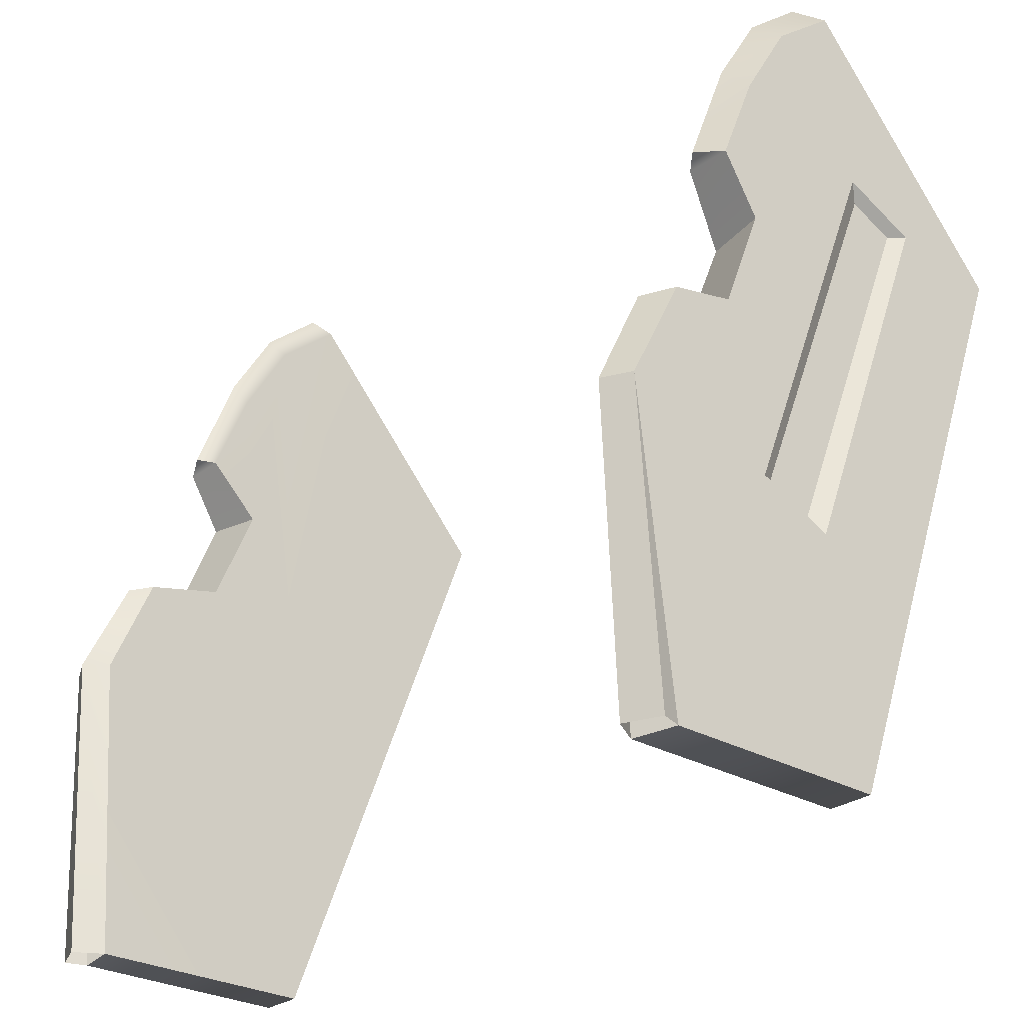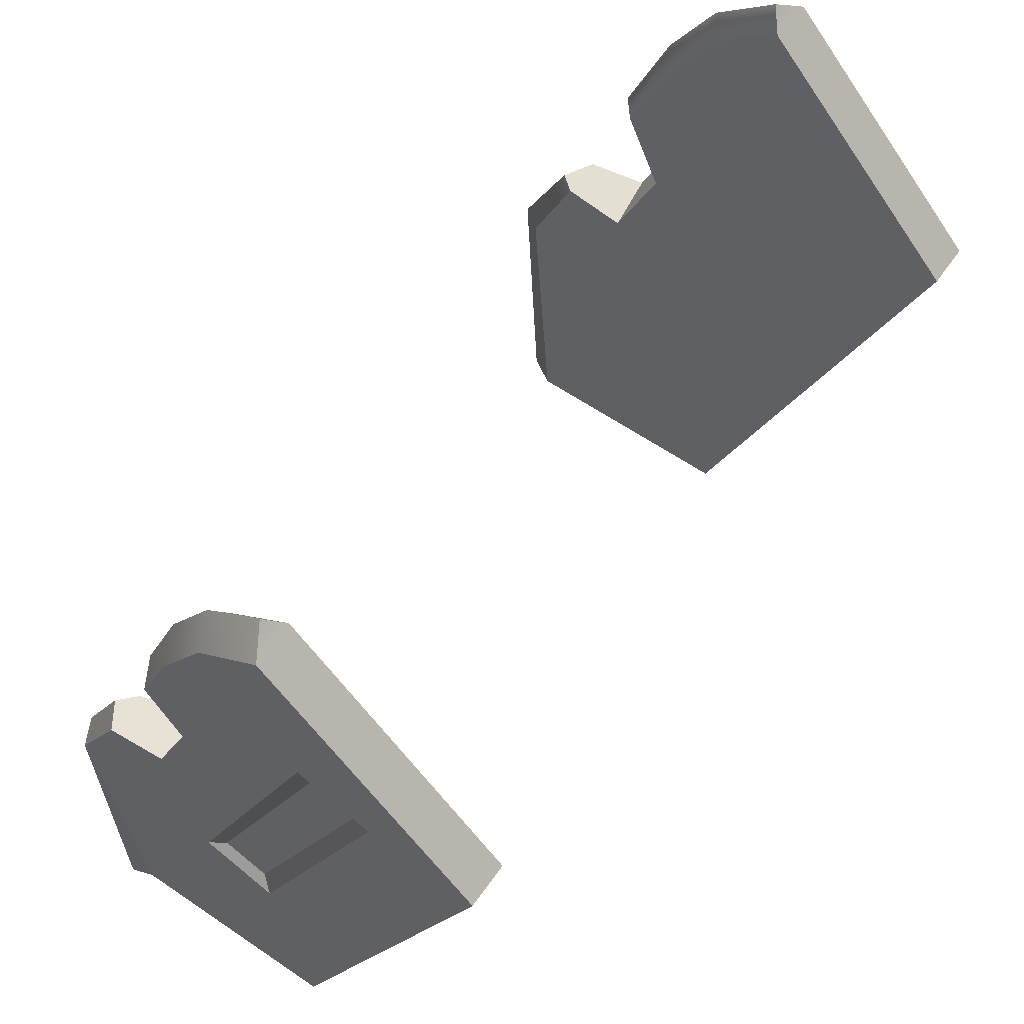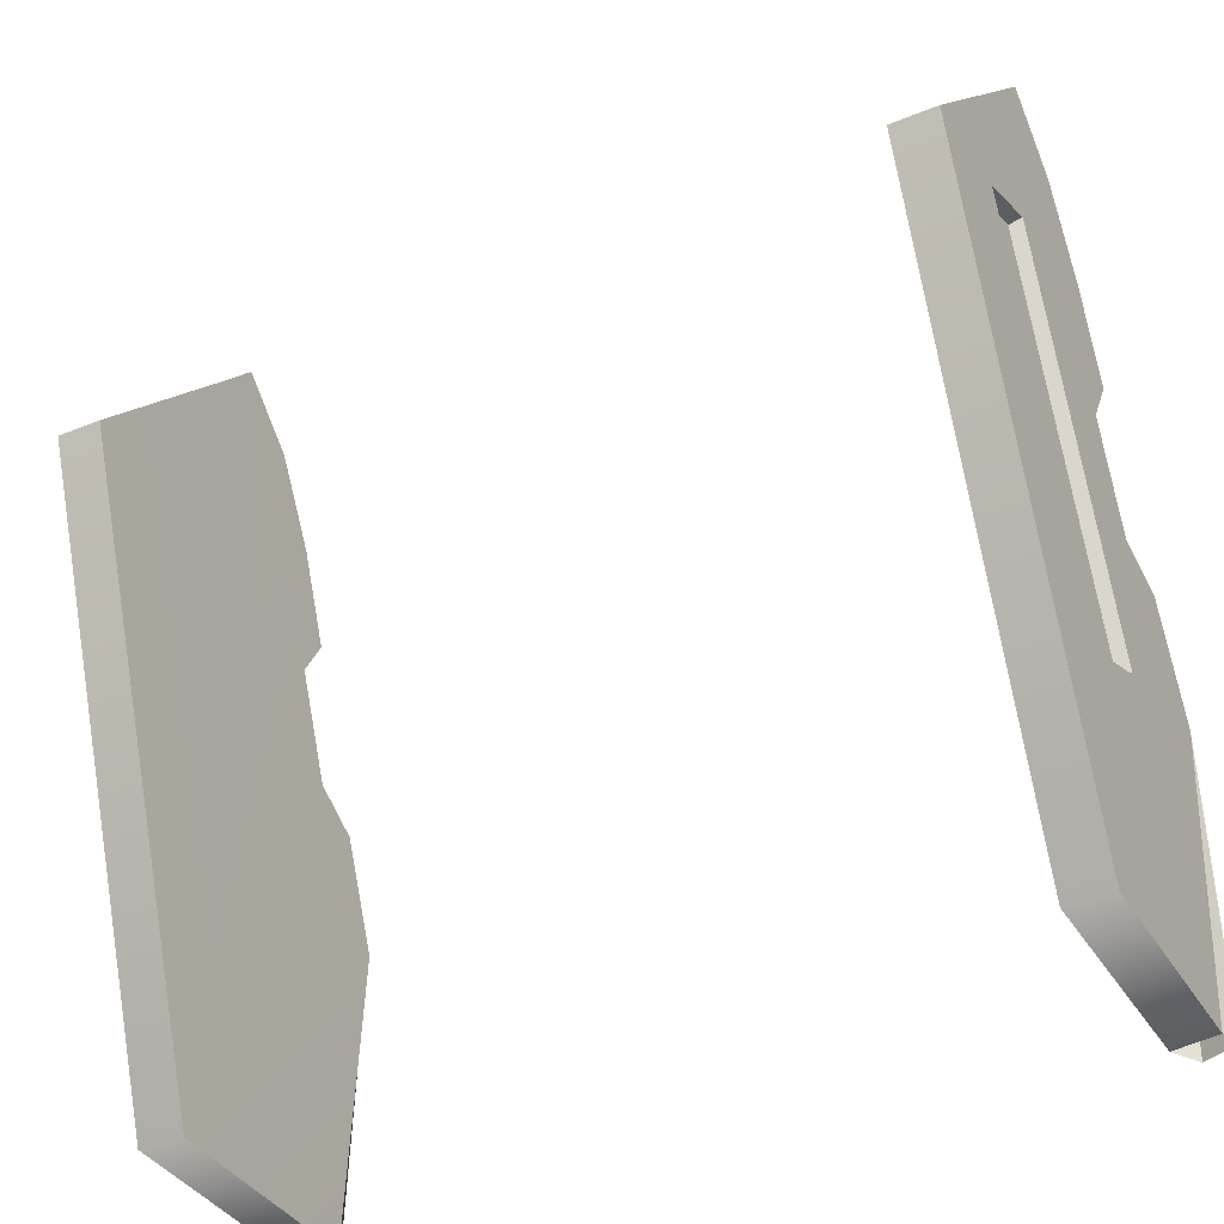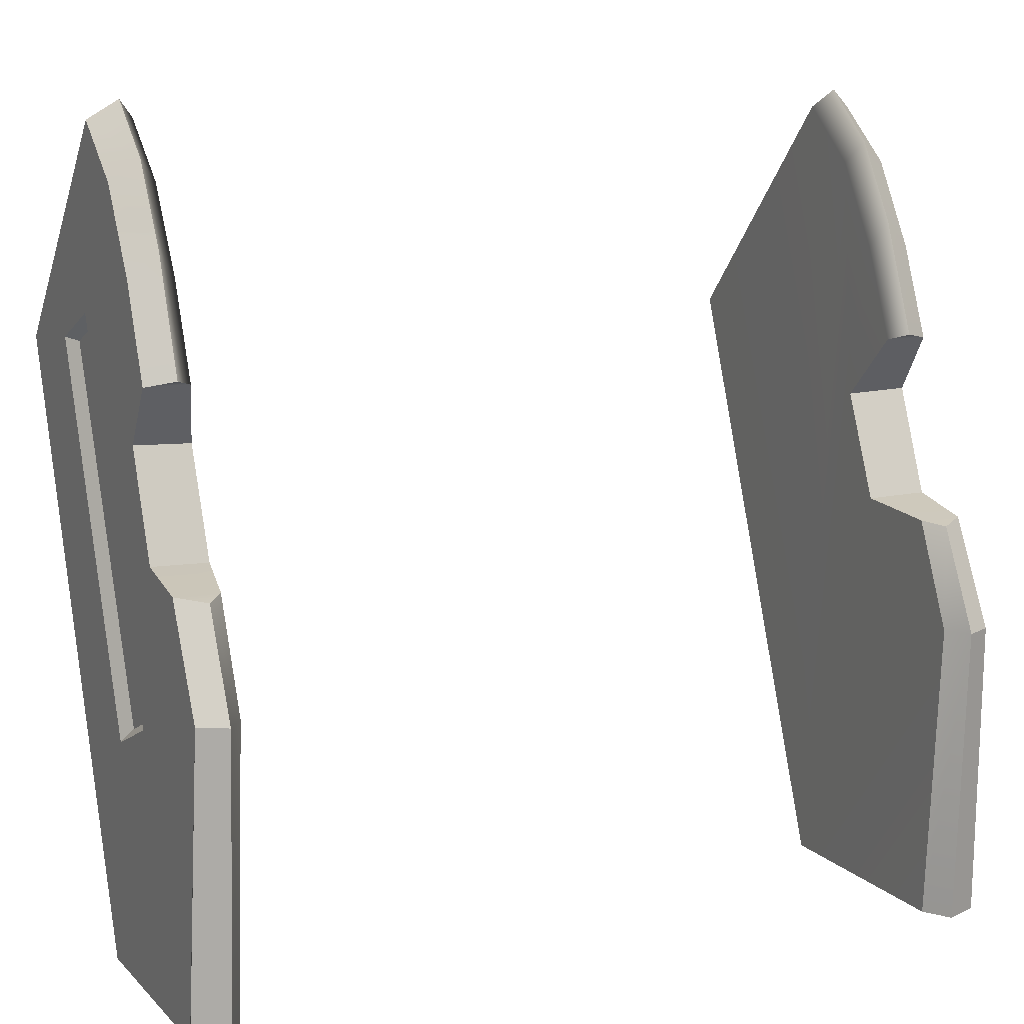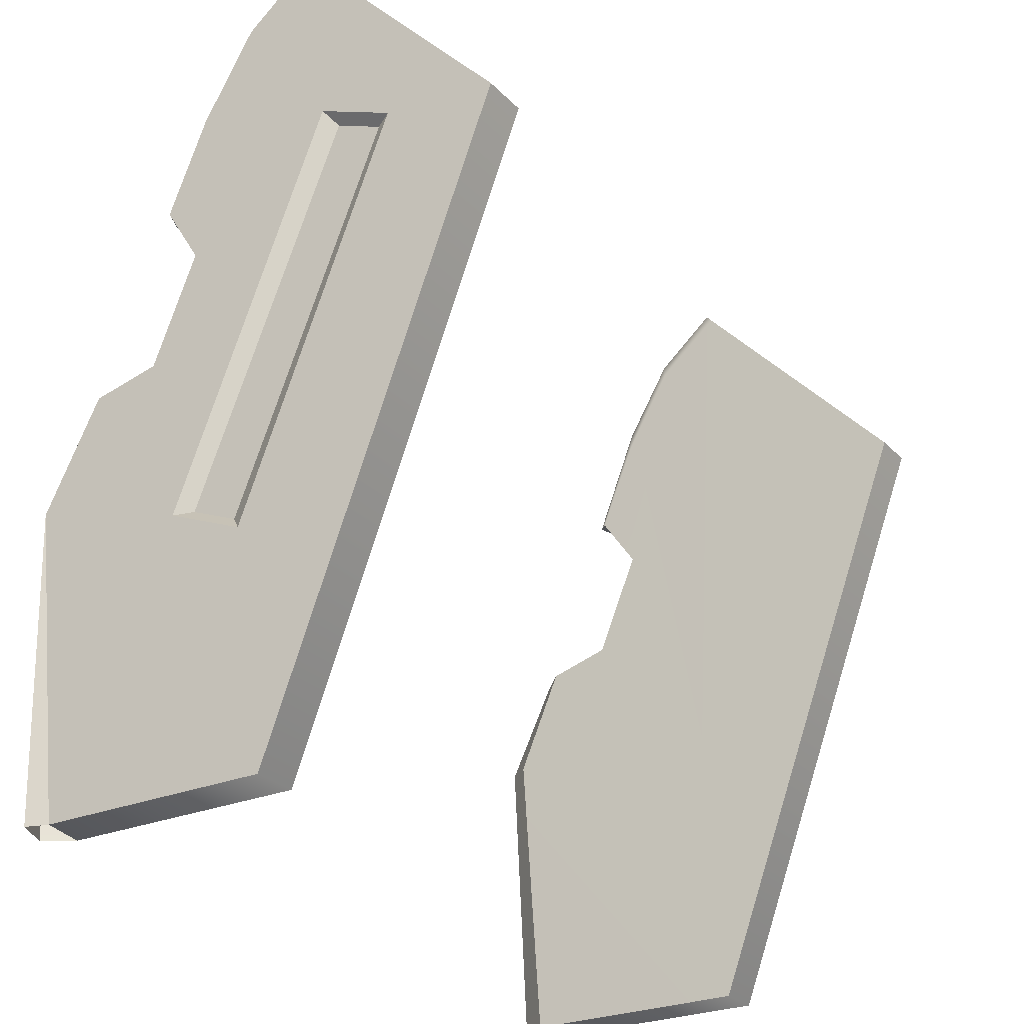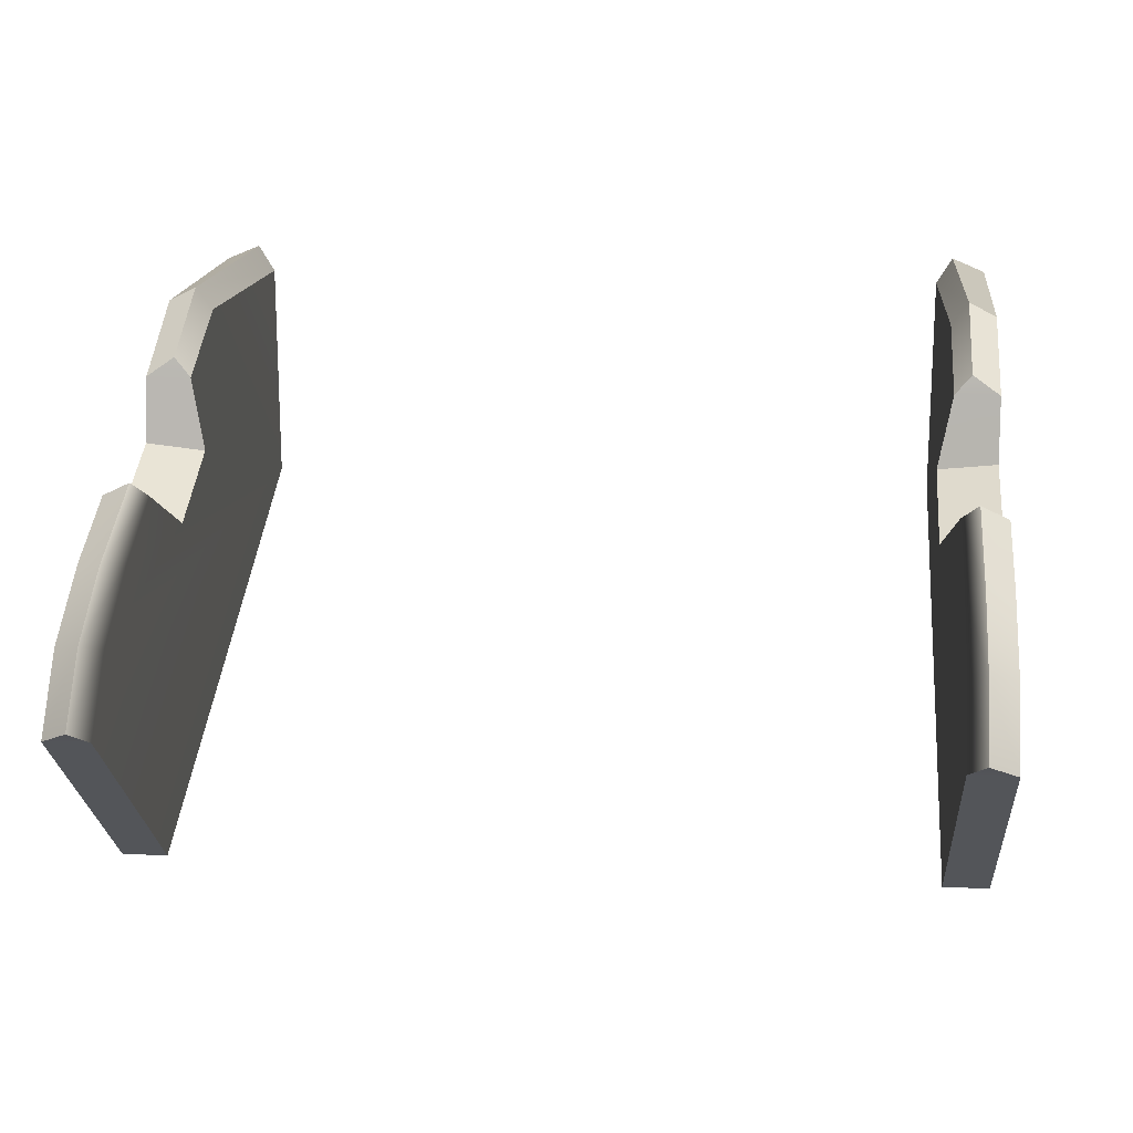
<metadata>
{"format":"obj","ext":"obj","renderer":"f3d","projection":"perspective","resolution":1024,"background":"white","views":[{"elev":-27.5,"azim":-131.6,"up":"+Z"},{"elev":60.5,"azim":-55.1,"up":"+Z"},{"elev":-37.7,"azim":27.7,"up":"+Z"},{"elev":11.2,"azim":154.4,"up":"+Z"},{"elev":-26.5,"azim":-56.9,"up":"+Z"},{"elev":18.2,"azim":5.4,"up":"+Y"}]}
</metadata>
<code>
v -1.406 0.7073 0.2274
v -1.406 0.6495 -0.8708
v -1.531 0.597 -0.8708
v -1.506 0.6563 0.2274
v -1.406 0.7073 0.2274
v -1.506 0.6563 0.2274
v -1.506 0.4618 0.6064
v -1.406 0.5305 0.5908
v -1.406 0.1007 1.669
v -1.506 0.07361 1.573
v -1.506 -0.1057 1.876
v -1.406 -0.06925 1.954
v -1.406 0.2607 1.262
v -1.506 0.2079 1.241
v -1.506 -0.3457 2.072
v -1.406 -0.2891 2.141
v -1.406 0.2607 1.262
v -1.345 0.2097 1.242
v -1.506 0.2079 1.241
v -1.295 0.04807 1.022
v -1.506 0.07955 1.035
v -1.345 -0.3423 2.076
v -1.506 -0.3457 2.072
v -1.506 -1.098 1.262
v -1.345 -1.098 1.262
v -1.406 -0.2891 2.141
v -1.506 -0.3457 2.072
v -1.345 -0.3423 2.076
v -1.506 0.4618 0.6064
v -1.506 0.2299 0.6581
v -1.295 0.2043 0.6479
v -1.345 0.4611 0.6061
v -1.406 0.5305 0.5908
v -1.506 0.5193 -0.8708
v -1.506 -0.2946 -0.8708
v -1.506 0.6563 0.2274
v -1.506 -0.1674 -0.03825
v -1.506 -1.098 1.262
v -1.506 -0.6997 1.305
v -1.506 0.1016 0.07455
v -1.506 -0.3457 2.072
v -1.506 -0.4327 1.417
v -1.506 -0.1057 1.876
v -1.506 0.07361 1.573
v -1.506 0.4618 0.6064
v -1.506 0.2299 0.6581
v -1.506 0.07955 1.035
v -1.506 0.2079 1.241
v -1.345 -1.098 1.262
v -1.506 -1.098 1.262
v -1.506 -0.2946 -0.8708
v -1.345 -0.2946 -0.8708
v -1.345 -0.2946 -0.8708
v -1.506 -0.2946 -0.8708
v -1.506 0.5193 -0.8708
v -1.345 0.5482 -0.8708
v -1.345 0.07361 1.573
v -1.345 -0.1057 1.876
v -1.295 0.04807 1.022
v -1.345 0.2097 1.242
v -1.345 -0.2946 -0.8708
v -1.345 -0.3423 2.076
v -1.345 -1.098 1.262
v -1.295 0.2043 0.6479
v -1.345 0.6253 0.2274
v -1.345 0.4611 0.6061
v -1.345 0.5482 -0.8708
v -1.506 0.5193 -0.8708
v -1.506 0.6563 0.2274
v -1.531 0.597 -0.8708
v -1.345 0.07361 1.573
v -1.406 0.1007 1.669
v -1.406 -0.06925 1.954
v -1.345 -0.1057 1.876
v -1.406 -0.2891 2.141
v -1.345 -0.3423 2.076
v -1.345 0.2097 1.242
v -1.406 0.2607 1.262
v -1.345 0.5482 -0.8708
v -1.406 0.6495 -0.8708
v -1.406 0.7073 0.2274
v -1.345 0.6253 0.2274
v -1.406 0.5305 0.5908
v -1.345 0.4611 0.6061
v -1.506 0.2299 0.6581
v -1.506 0.07955 1.035
v -1.295 0.04807 1.022
v -1.295 0.2043 0.6479
v -1.471 -0.4759 1.363
v -1.471 0.04208 0.08534
v -1.471 -0.1229 0.01614
v -1.471 -0.6397 1.294
v -1.506 -0.4327 1.417
v -1.471 -0.4759 1.363
v -1.471 -0.6397 1.294
v -1.506 -0.6997 1.305
v -1.506 -0.6997 1.305
v -1.471 -0.6397 1.294
v -1.471 -0.1229 0.01614
v -1.506 -0.1674 -0.03825
v -1.506 -0.1674 -0.03825
v -1.471 -0.1229 0.01614
v -1.471 0.04208 0.08534
v -1.506 0.1016 0.07455
v -1.506 0.1016 0.07455
v -1.471 0.04208 0.08534
v -1.471 -0.4759 1.363
v -1.506 -0.4327 1.417
v 1.406 0.7073 0.2274
v 1.506 0.6563 0.2274
v 1.531 0.597 -0.8708
v 1.406 0.6495 -0.8708
v 1.406 0.7073 0.2274
v 1.406 0.5305 0.5908
v 1.506 0.4618 0.6064
v 1.506 0.6563 0.2274
v 1.406 0.1007 1.669
v 1.406 -0.06925 1.954
v 1.506 -0.1057 1.876
v 1.506 0.07361 1.573
v 1.406 0.2607 1.262
v 1.506 0.2079 1.241
v 1.506 -0.3457 2.072
v 1.406 -0.2891 2.141
v 1.406 0.2607 1.262
v 1.506 0.2079 1.241
v 1.345 0.2097 1.242
v 1.295 0.04807 1.022
v 1.506 0.07955 1.035
v 1.345 -0.3423 2.076
v 1.345 -1.098 1.262
v 1.506 -1.098 1.262
v 1.506 -0.3457 2.072
v 1.406 -0.2891 2.141
v 1.345 -0.3423 2.076
v 1.506 -0.3457 2.072
v 1.506 0.4618 0.6064
v 1.345 0.4611 0.6061
v 1.295 0.2043 0.6479
v 1.506 0.2299 0.6581
v 1.406 0.5305 0.5908
v 1.506 0.5193 -0.8708
v 1.506 0.6563 0.2274
v 1.506 -0.2946 -0.8708
v 1.345 -1.098 1.262
v 1.345 -0.2946 -0.8708
v 1.506 -0.2946 -0.8708
v 1.506 -1.098 1.262
v 1.345 -0.2946 -0.8708
v 1.345 0.5482 -0.8708
v 1.506 0.5193 -0.8708
v 1.506 -0.2946 -0.8708
v 1.345 -0.2946 -0.8708
v 1.345 -1.098 1.262
v 1.345 -0.3423 2.076
v 1.345 -0.1057 1.876
v 1.295 0.04807 1.022
v 1.295 0.2043 0.6479
v 1.345 0.6253 0.2274
v 1.345 0.4611 0.6061
v 1.345 0.07361 1.573
v 1.345 0.2097 1.242
v 1.345 0.5482 -0.8708
v 1.506 0.5193 -0.8708
v 1.531 0.597 -0.8708
v 1.506 0.6563 0.2274
v 1.506 -0.2946 -0.8708
v 1.506 0.6563 0.2274
v 1.506 -0.1674 -0.03825
v 1.506 -0.6997 1.305
v 1.506 -1.098 1.262
v 1.506 -0.3457 2.072
v 1.506 -0.6997 1.305
v 1.506 -0.4327 1.417
v 1.506 -0.1674 -0.03825
v 1.506 0.6563 0.2274
v 1.506 0.1016 0.07455
v 1.506 0.2299 0.6581
v 1.506 -0.4327 1.417
v 1.506 -0.2946 -0.8708
v 1.506 -0.1674 -0.03825
v 1.506 -1.098 1.262
v 1.506 -0.3457 2.072
v 1.506 -0.4327 1.417
v 1.506 -0.1057 1.876
v 1.506 -0.4327 1.417
v 1.506 0.07361 1.573
v 1.506 0.07955 1.035
v 1.506 0.2079 1.241
v 1.506 0.6563 0.2274
v 1.506 0.4618 0.6064
v 1.506 0.1016 0.07455
v 1.506 0.2299 0.6581
v 1.506 0.2299 0.6581
v 1.506 0.07955 1.035
v 1.506 -0.4327 1.417
v 1.506 0.07361 1.573
v 1.506 -0.4327 1.417
v 1.506 0.2079 1.241
v 1.345 0.07361 1.573
v 1.345 -0.1057 1.876
v 1.406 -0.06925 1.954
v 1.406 0.1007 1.669
v 1.406 -0.2891 2.141
v 1.345 -0.3423 2.076
v 1.345 0.2097 1.242
v 1.406 0.2607 1.262
v 1.345 0.5482 -0.8708
v 1.345 0.6253 0.2274
v 1.406 0.7073 0.2274
v 1.406 0.6495 -0.8708
v 1.406 0.5305 0.5908
v 1.345 0.4611 0.6061
v 1.506 0.2299 0.6581
v 1.295 0.2043 0.6479
v 1.295 0.04807 1.022
v 1.506 0.07955 1.035
v 1.471 -0.4759 1.363
v 1.471 -0.6397 1.294
v 1.471 -0.1229 0.01614
v 1.471 0.04208 0.08534
v 1.506 -0.4327 1.417
v 1.506 -0.6997 1.305
v 1.471 -0.6397 1.294
v 1.471 -0.4759 1.363
v 1.506 -0.6997 1.305
v 1.506 -0.1674 -0.03825
v 1.471 -0.1229 0.01614
v 1.471 -0.6397 1.294
v 1.506 -0.1674 -0.03825
v 1.506 0.1016 0.07455
v 1.471 0.04208 0.08534
v 1.471 -0.1229 0.01614
v 1.506 0.1016 0.07455
v 1.506 -0.4327 1.417
v 1.471 -0.4759 1.363
v 1.471 0.04208 0.08534
g armLeft
f 1 2 3
f 1 3 4
f 5 6 7
f 5 7 8
f 9 10 11
f 9 11 12
f 13 10 9
f 13 14 10
f 12 11 15
f 12 15 16
f 17 18 19
f 20 19 18
f 20 21 19
f 22 23 24
f 22 24 25
f 26 27 28
f 29 30 31
f 29 31 32
f 33 29 32
f 34 35 36
f 35 37 36
f 35 38 37
f 37 38 39
f 37 40 36
f 38 41 39
f 39 41 42
f 41 43 42
f 43 44 42
f 36 40 45
f 45 40 46
f 40 42 46
f 46 42 47
f 47 42 48
f 42 44 48
f 49 50 51
f 49 51 52
f 53 54 55
f 53 55 56
f 57 58 59
f 59 60 57
f 61 59 58
f 61 58 62
f 62 63 61
f 61 64 59
f 61 65 64
f 65 66 64
f 65 61 67
f 68 69 70
f 71 72 73
f 71 73 74
f 74 73 75
f 74 75 76
f 77 72 71
f 77 78 72
f 79 80 81
f 79 81 82
f 82 81 83
f 82 83 84
f 85 86 87
f 85 87 88
f 89 90 91
f 89 91 92
f 93 94 95
f 93 95 96
f 97 98 99
f 97 99 100
f 101 102 103
f 101 103 104
f 105 106 107
f 105 107 108
f 109 110 111
f 109 111 112
f 113 114 115
f 113 115 116
f 117 118 119
f 117 119 120
f 121 117 120
f 121 120 122
f 118 123 119
f 118 124 123
f 125 126 127
f 128 127 126
f 128 126 129
f 130 131 132
f 130 132 133
f 134 135 136
f 137 138 139
f 137 139 140
f 141 138 137
f 142 143 144
f 145 146 147
f 145 147 148
f 149 150 151
f 149 151 152
f 153 154 155
f 155 156 153
f 156 157 153
f 157 158 153
f 158 159 153
f 158 160 159
f 157 156 161
f 161 162 157
f 159 163 153
f 164 165 166
f 167 168 169
f 169 170 171
f 171 170 172
f 173 174 172
f 175 176 177
f 177 178 179
f 180 181 182
f 183 184 185
f 185 186 187
f 188 189 184
f 190 191 192
f 191 193 192
f 194 195 196
f 197 198 199
f 200 201 202
f 200 202 203
f 201 204 202
f 201 205 204
f 206 200 203
f 206 203 207
f 208 209 210
f 208 210 211
f 209 212 210
f 209 213 212
f 214 215 216
f 214 216 217
f 218 219 220
f 218 220 221
f 222 223 224
f 222 224 225
f 226 227 228
f 226 228 229
f 230 231 232
f 230 232 233
f 234 235 236
f 234 236 237

</code>
